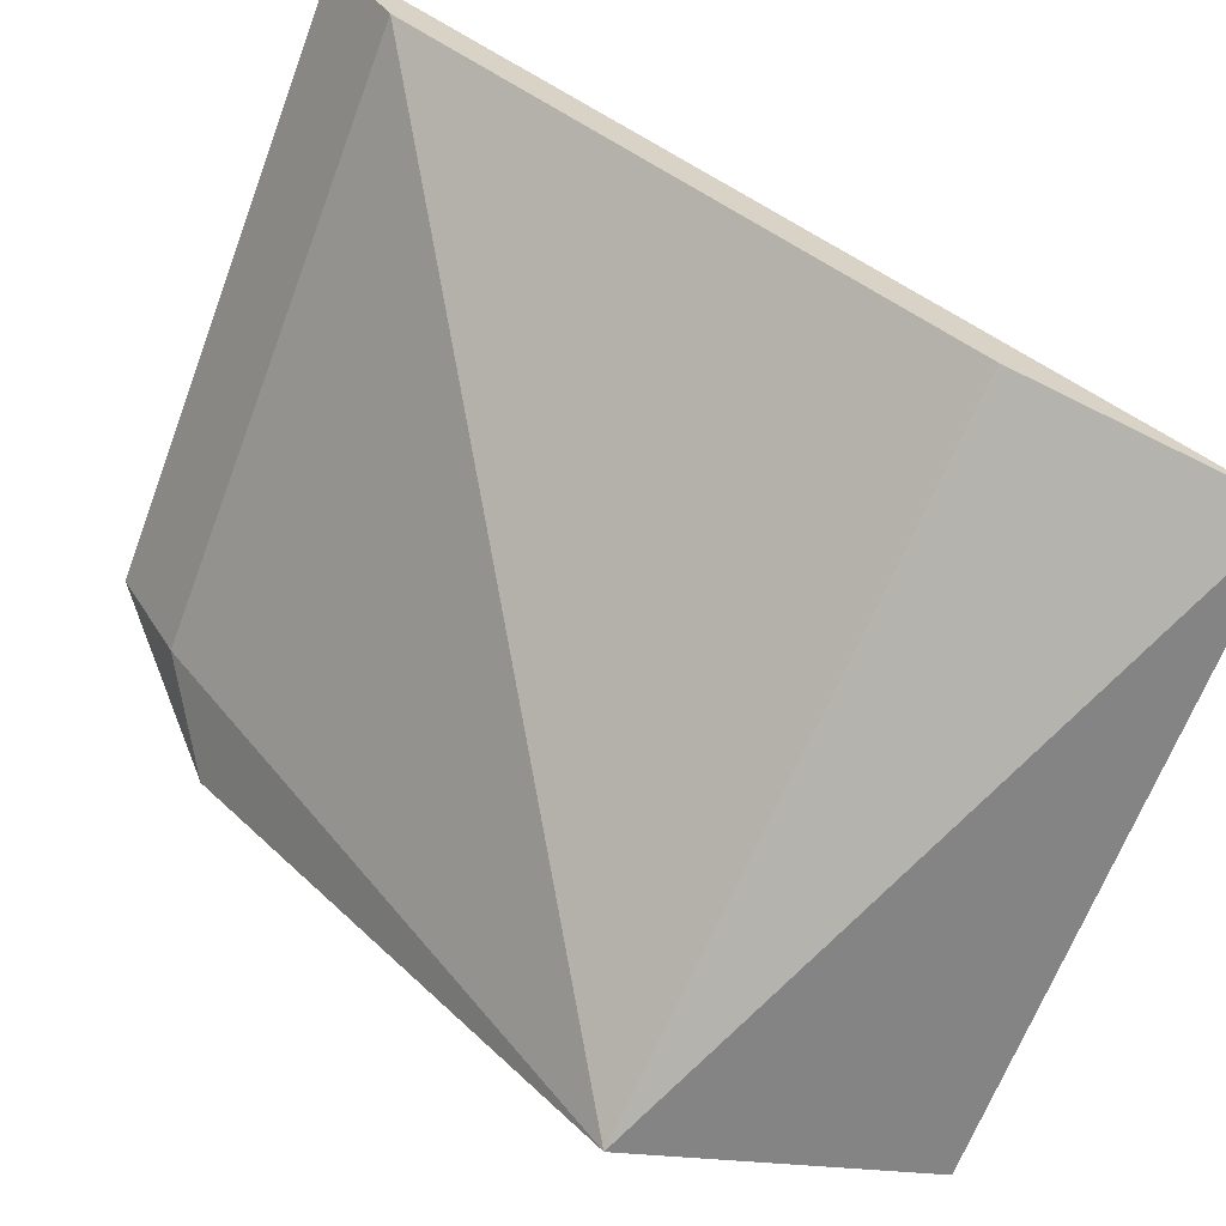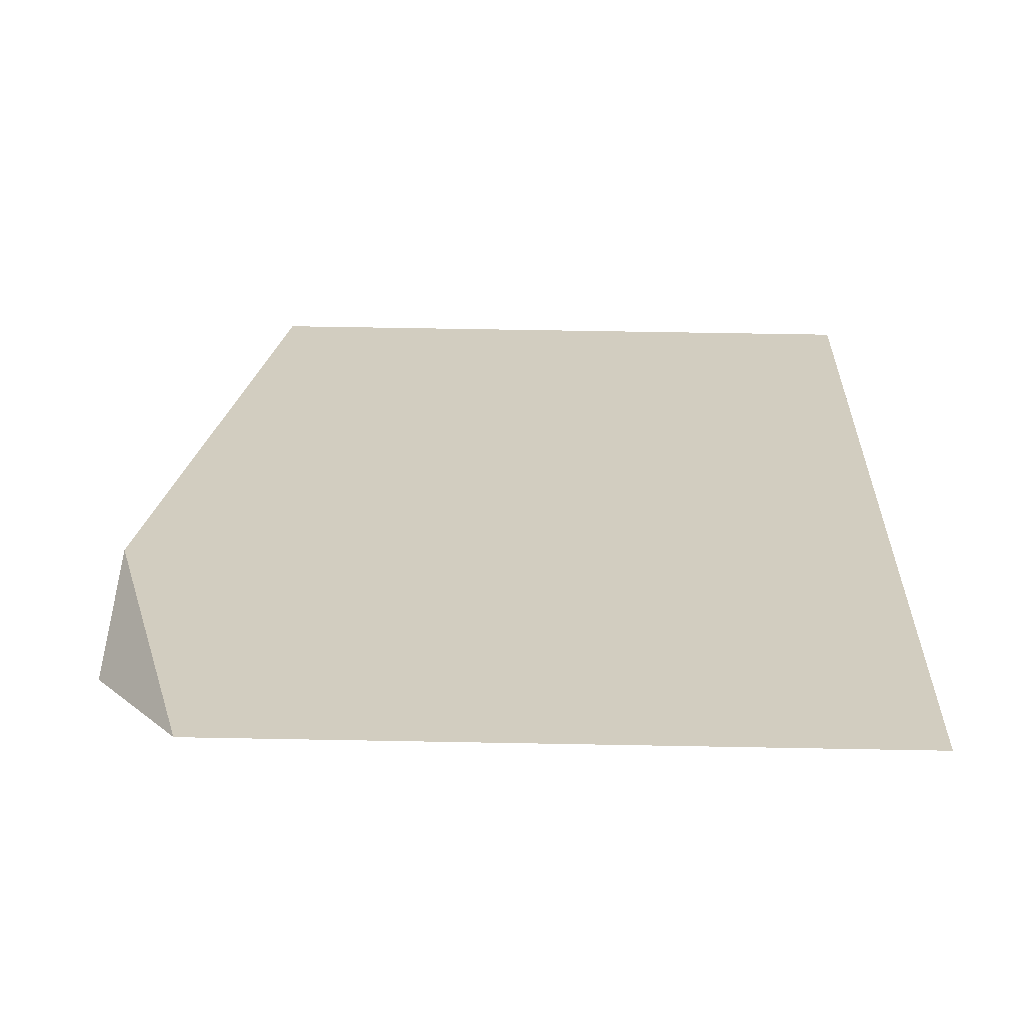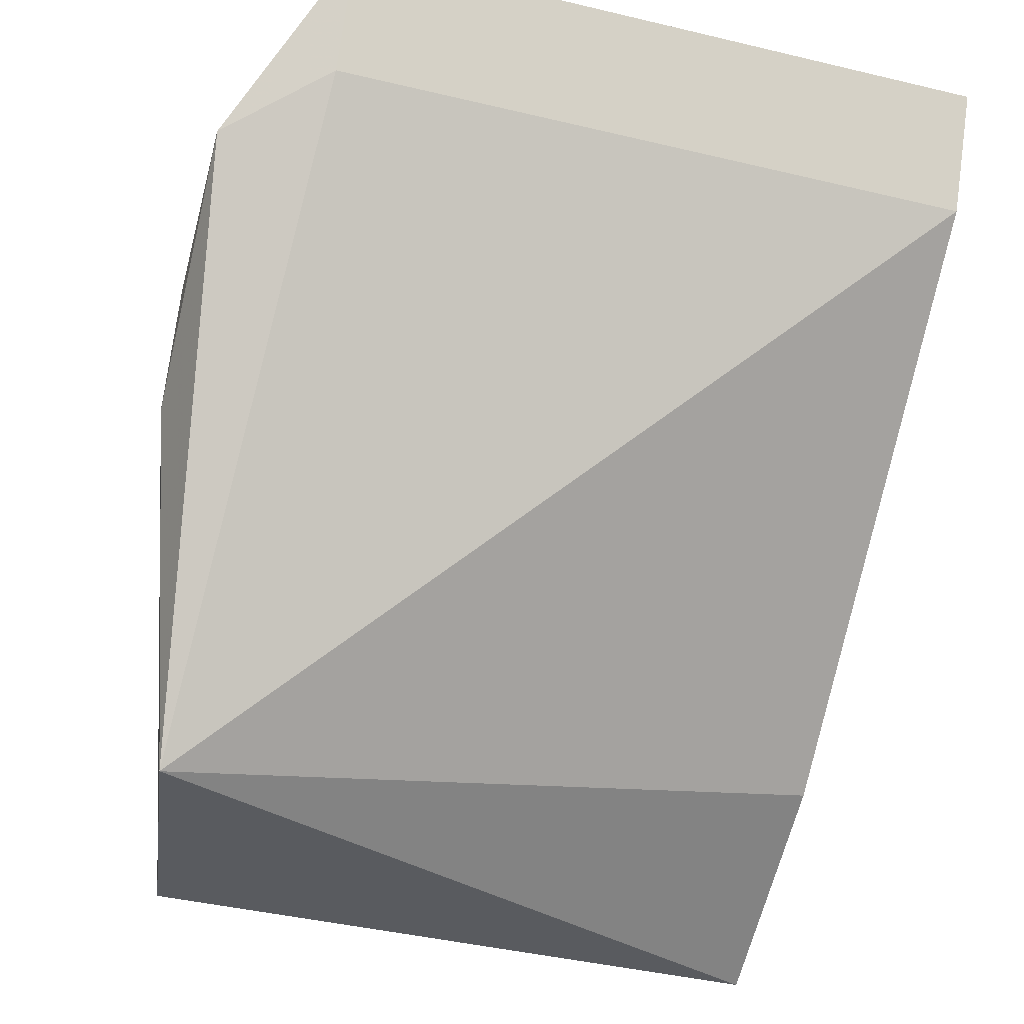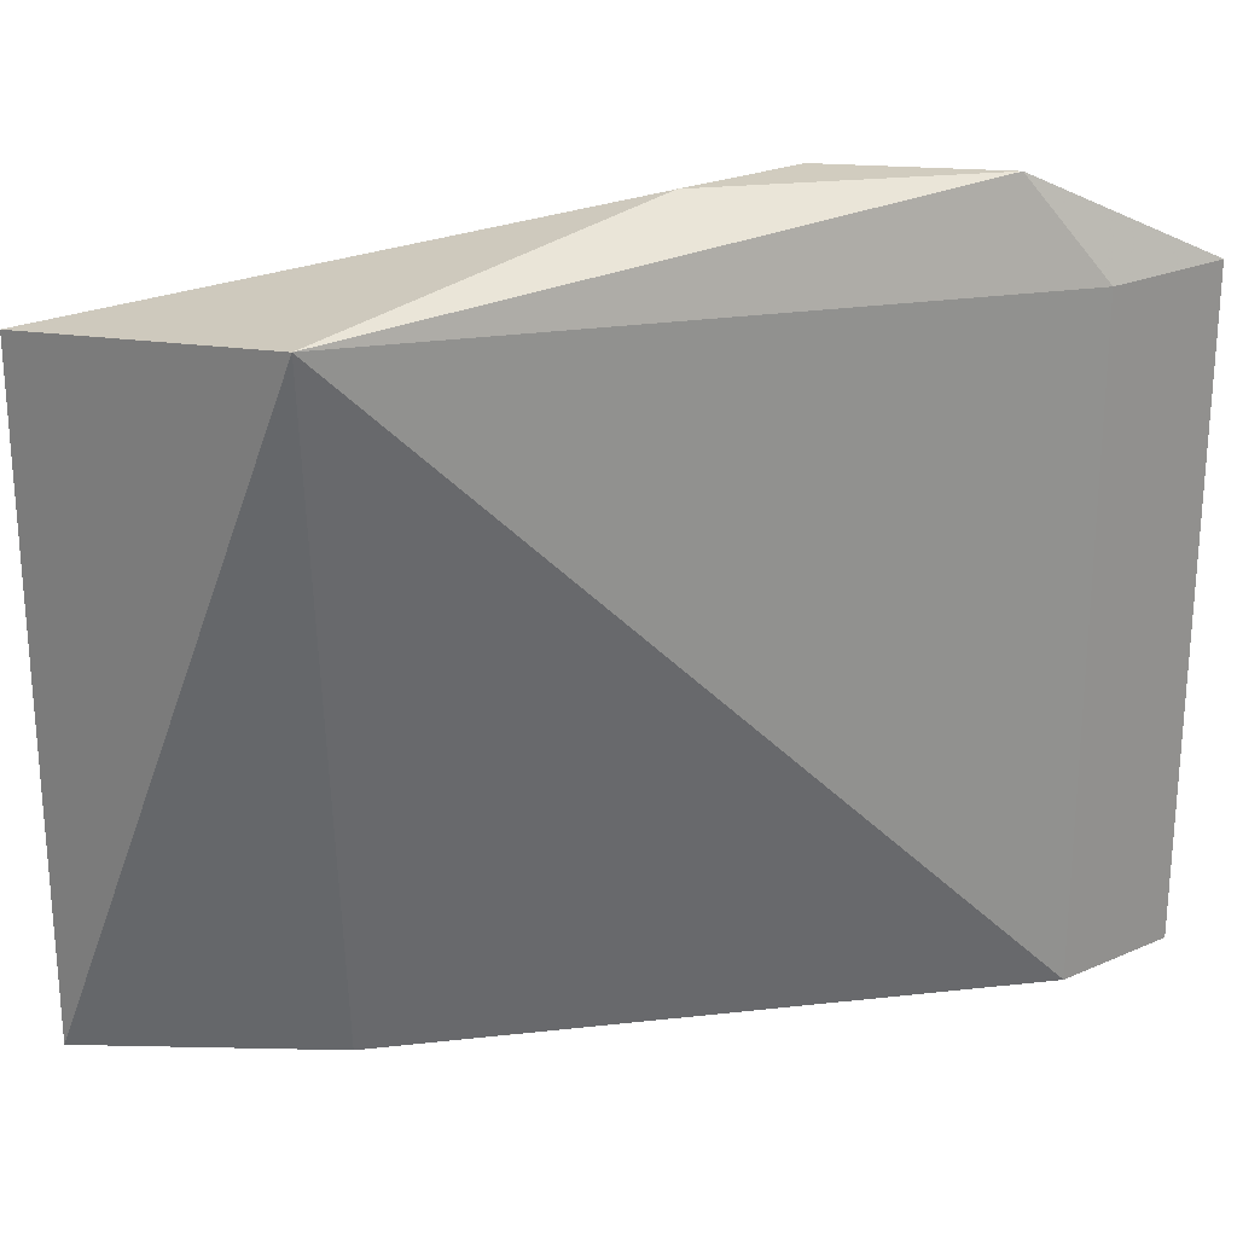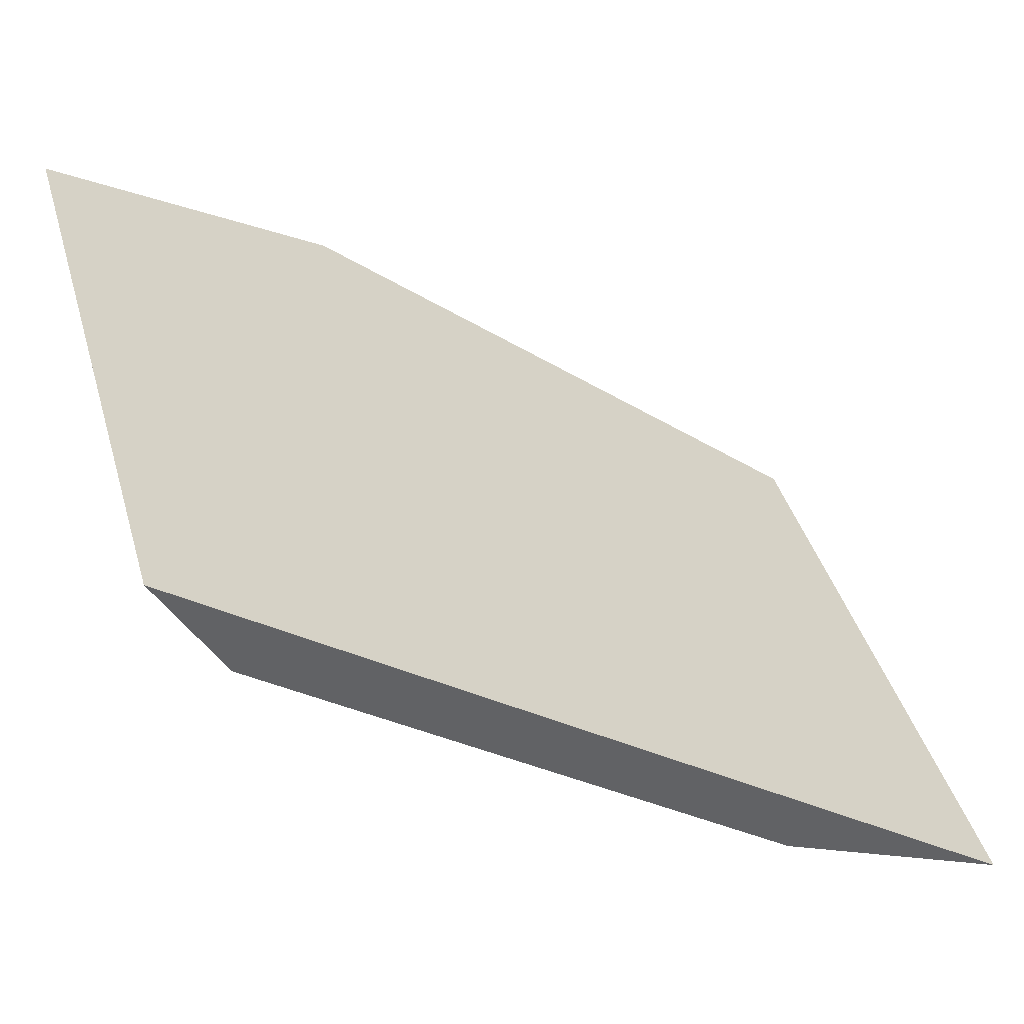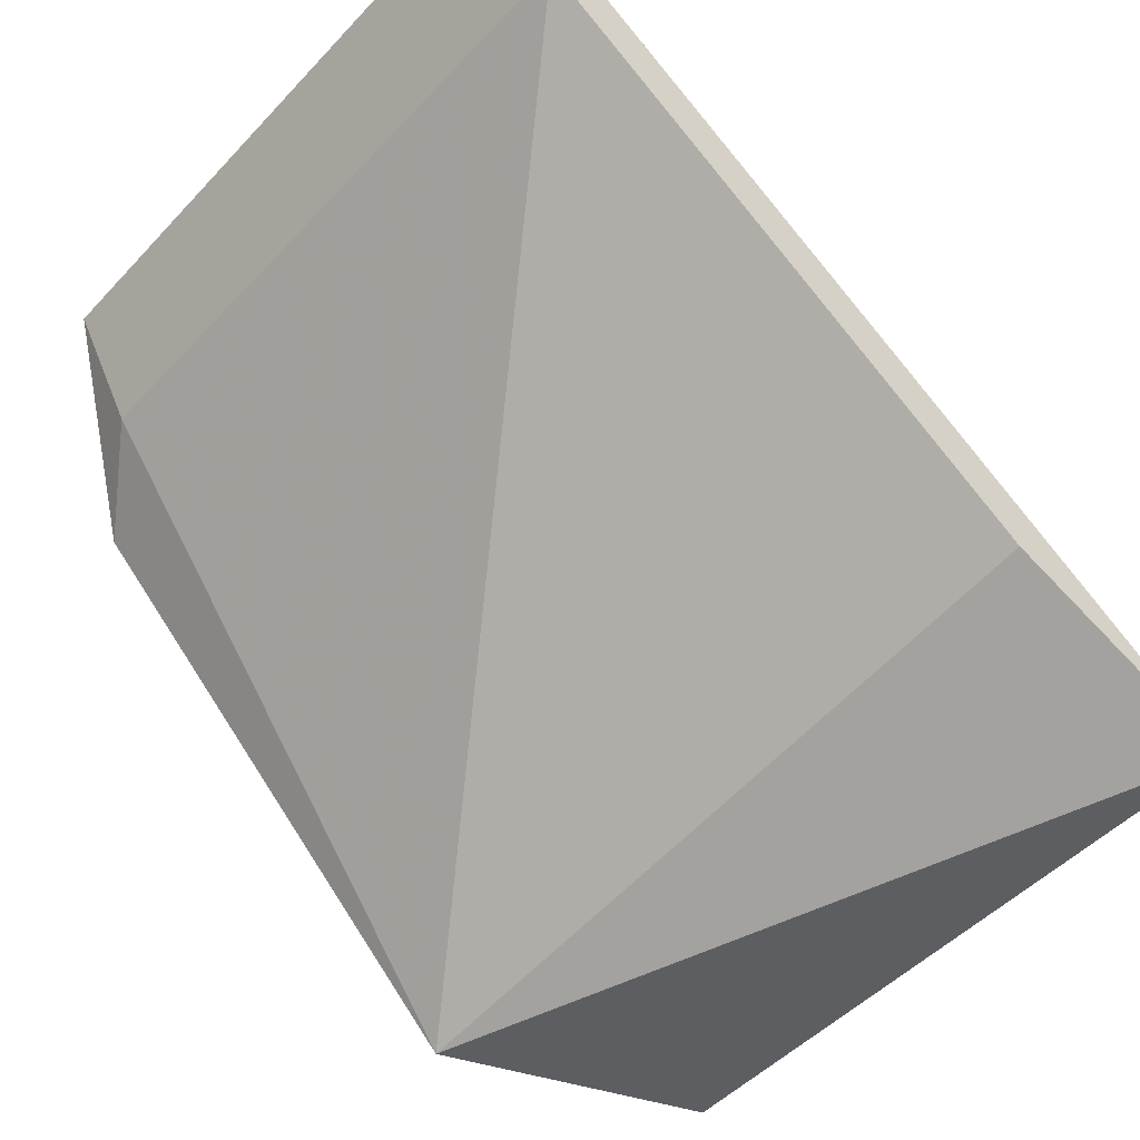
<metadata>
{"format":"obj","ext":"obj","renderer":"f3d","projection":"perspective","resolution":1024,"background":"white","views":[{"elev":-64.9,"azim":-20.6,"up":"+Z"},{"elev":59.7,"azim":-88.9,"up":"+Z"},{"elev":-42.8,"azim":-105.8,"up":"+Z"},{"elev":24.2,"azim":-155.3,"up":"+Y"},{"elev":39.9,"azim":-15.4,"up":"+Z"},{"elev":-48.9,"azim":-40.8,"up":"+Z"}]}
</metadata>
<code>
v 0.128 -0.25 0.2948
v 0.1208 -0.25 0.2999
v 0.08297 -0.1451 0.2861
v 0.02387 -0.1364 0.3582
v 0.04886 -0.1364 0.3507
v 0.01376 -0.25 0.3653
v 0.128 -0.1515 0.2948
v 0.05838 -0.1364 0.3339
v 0.01376 -0.1515 0.3653
v 0.004244 -0.25 0.3822
v 0.09288 -0.25 0.3095
v 0.004244 -0.1515 0.3822
f 7 1 3
f 8 3 4
f 8 4 5
f 8 7 3
f 8 5 7
f 9 4 3
f 9 3 6
f 10 9 6
f 10 2 1
f 11 6 3
f 11 3 1
f 11 1 2
f 11 10 6
f 11 2 10
f 12 5 4
f 12 4 9
f 12 9 10
f 12 7 5
f 12 10 1
f 12 1 7

</code>
